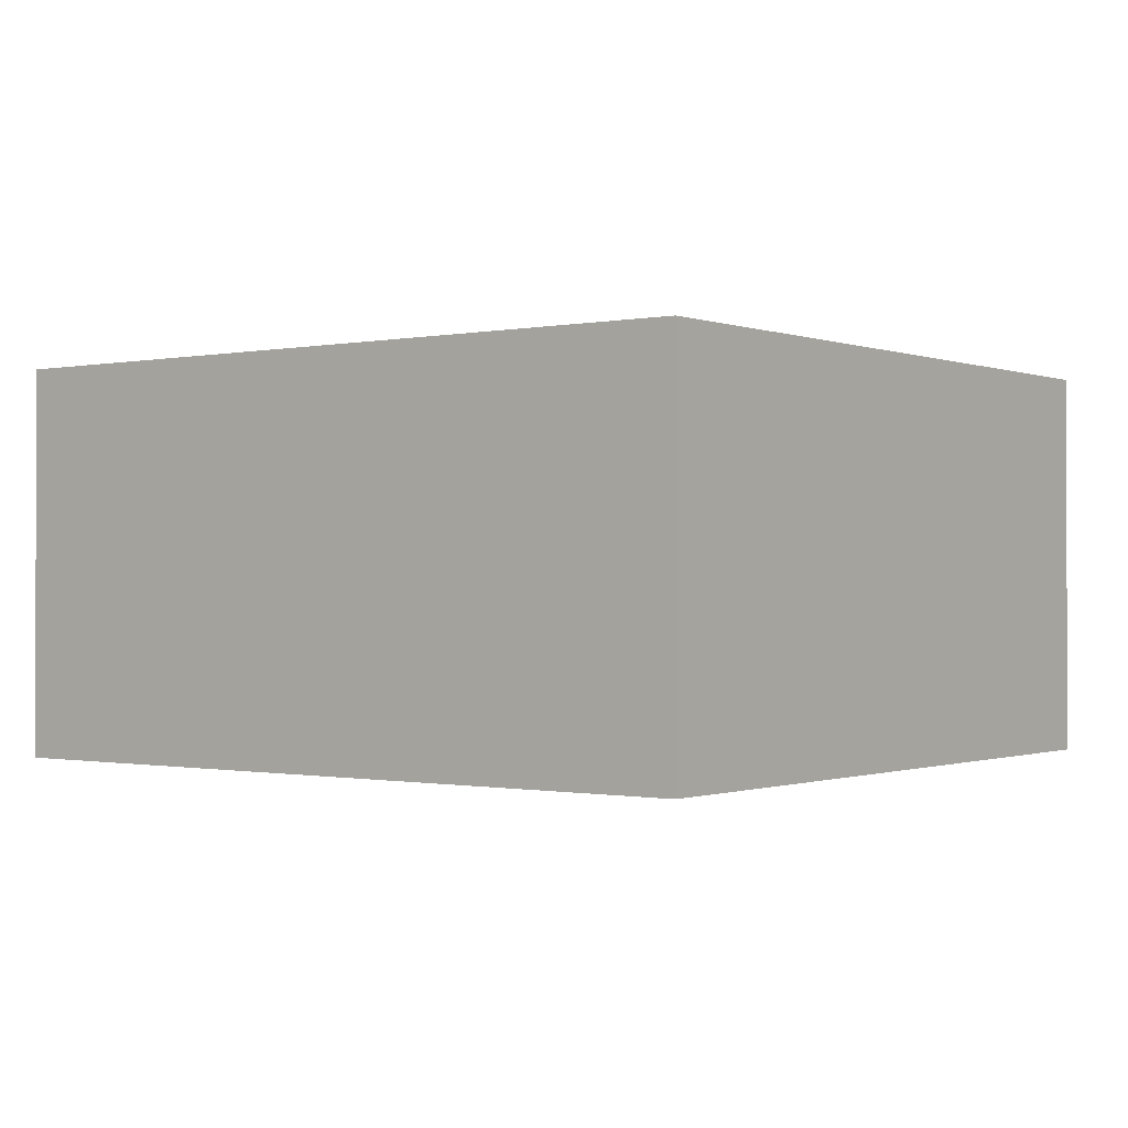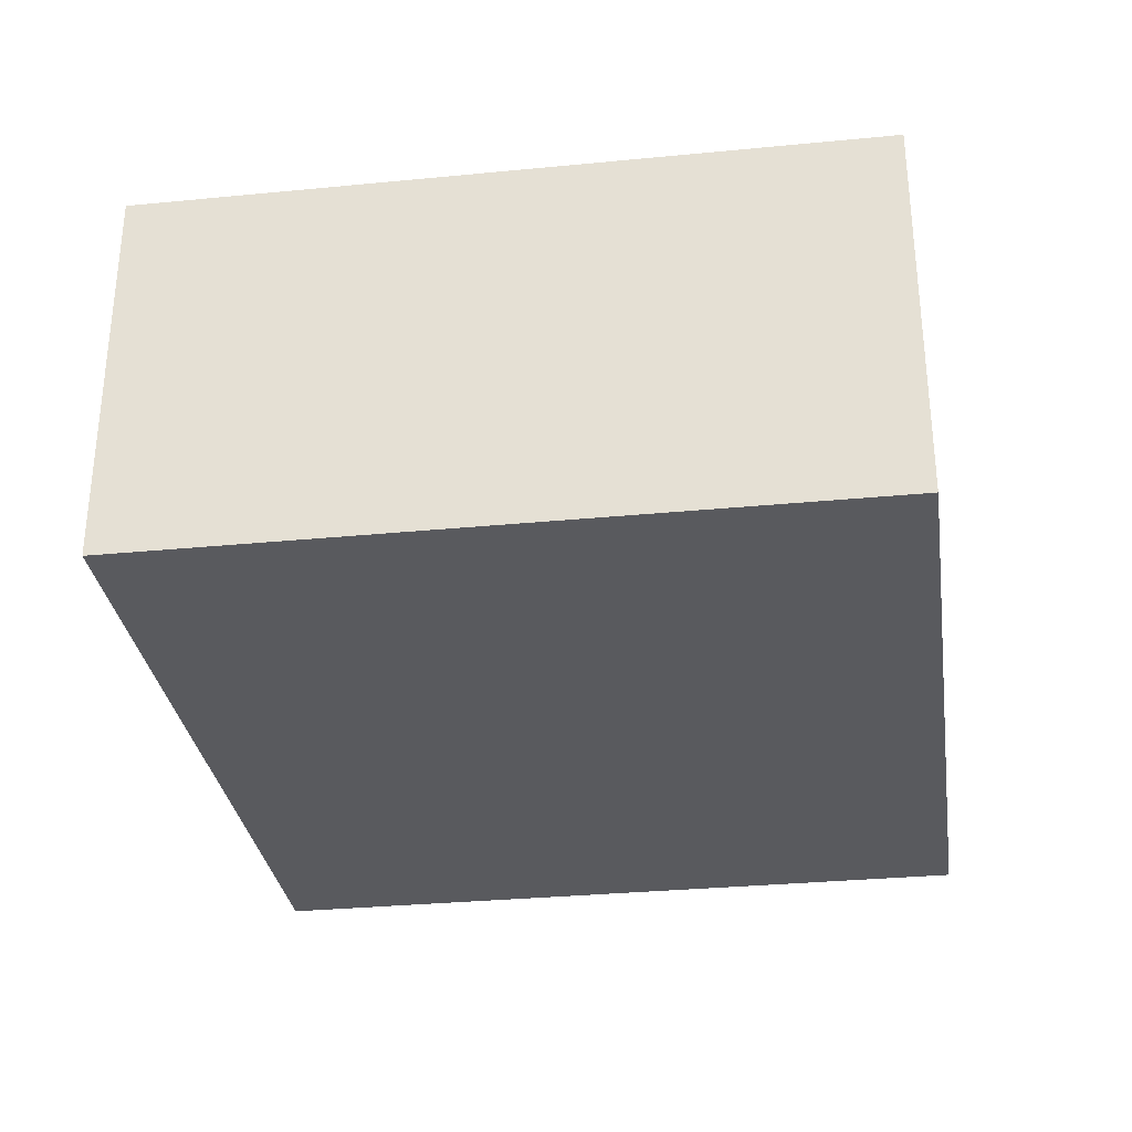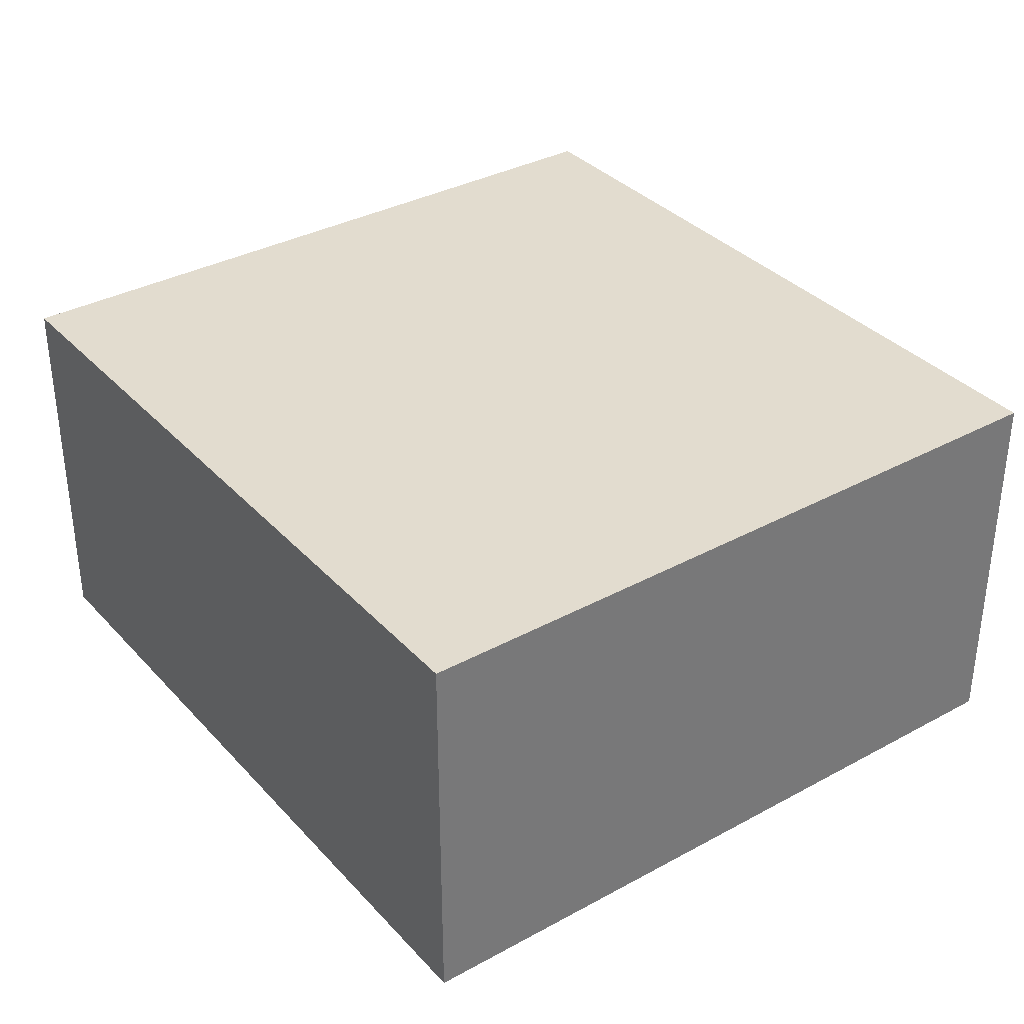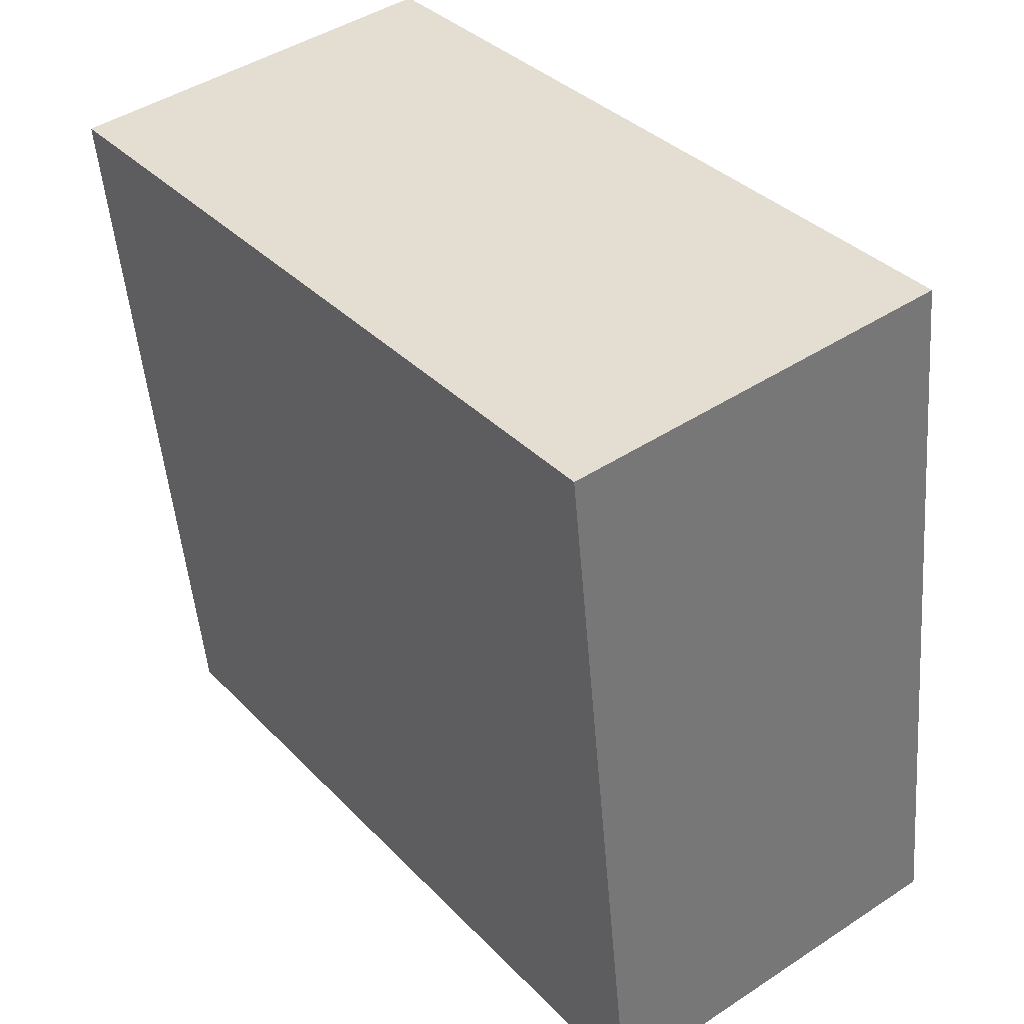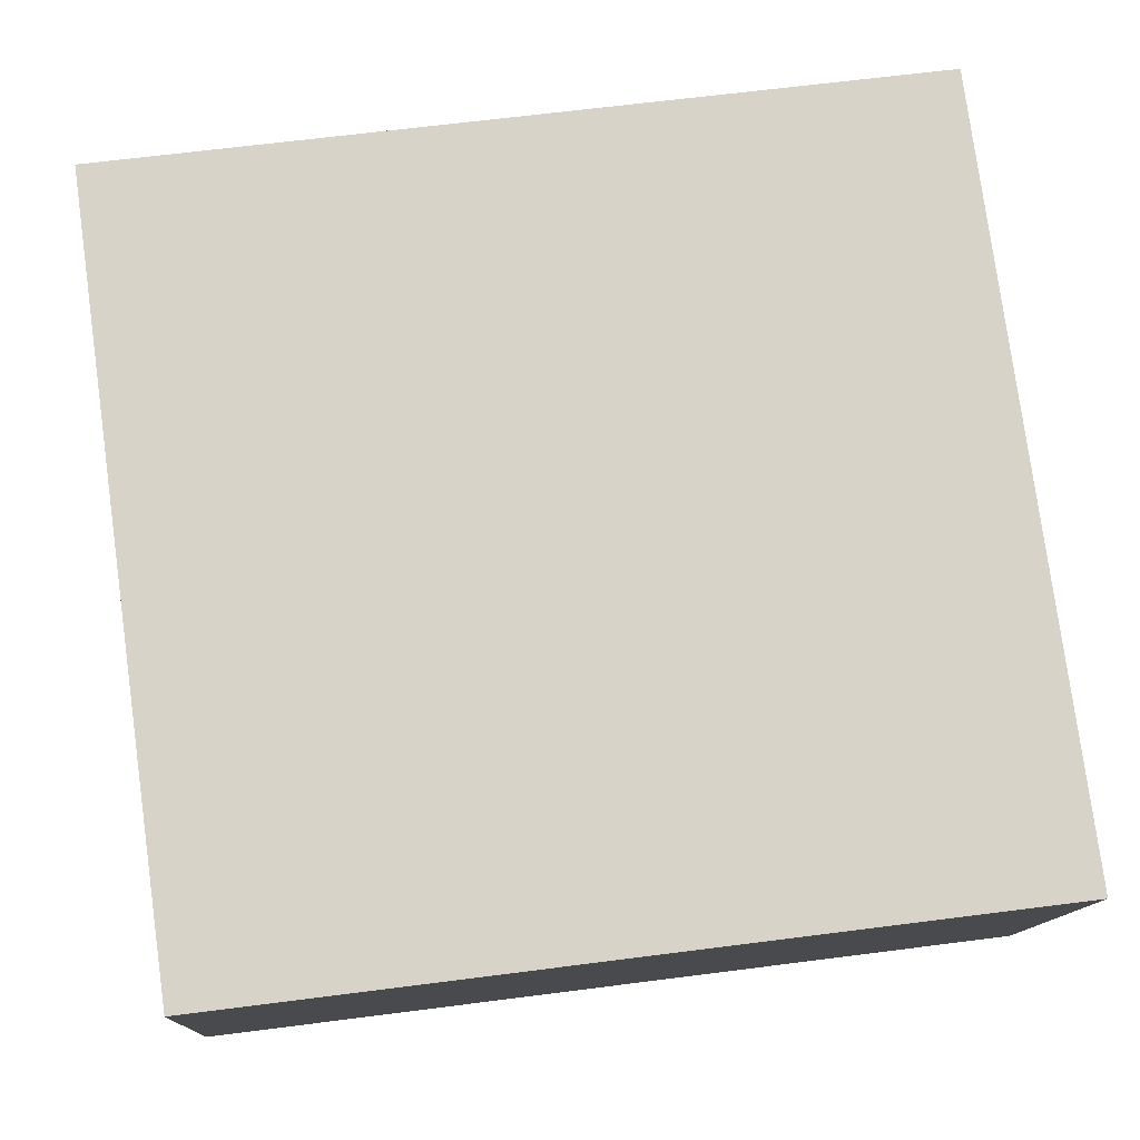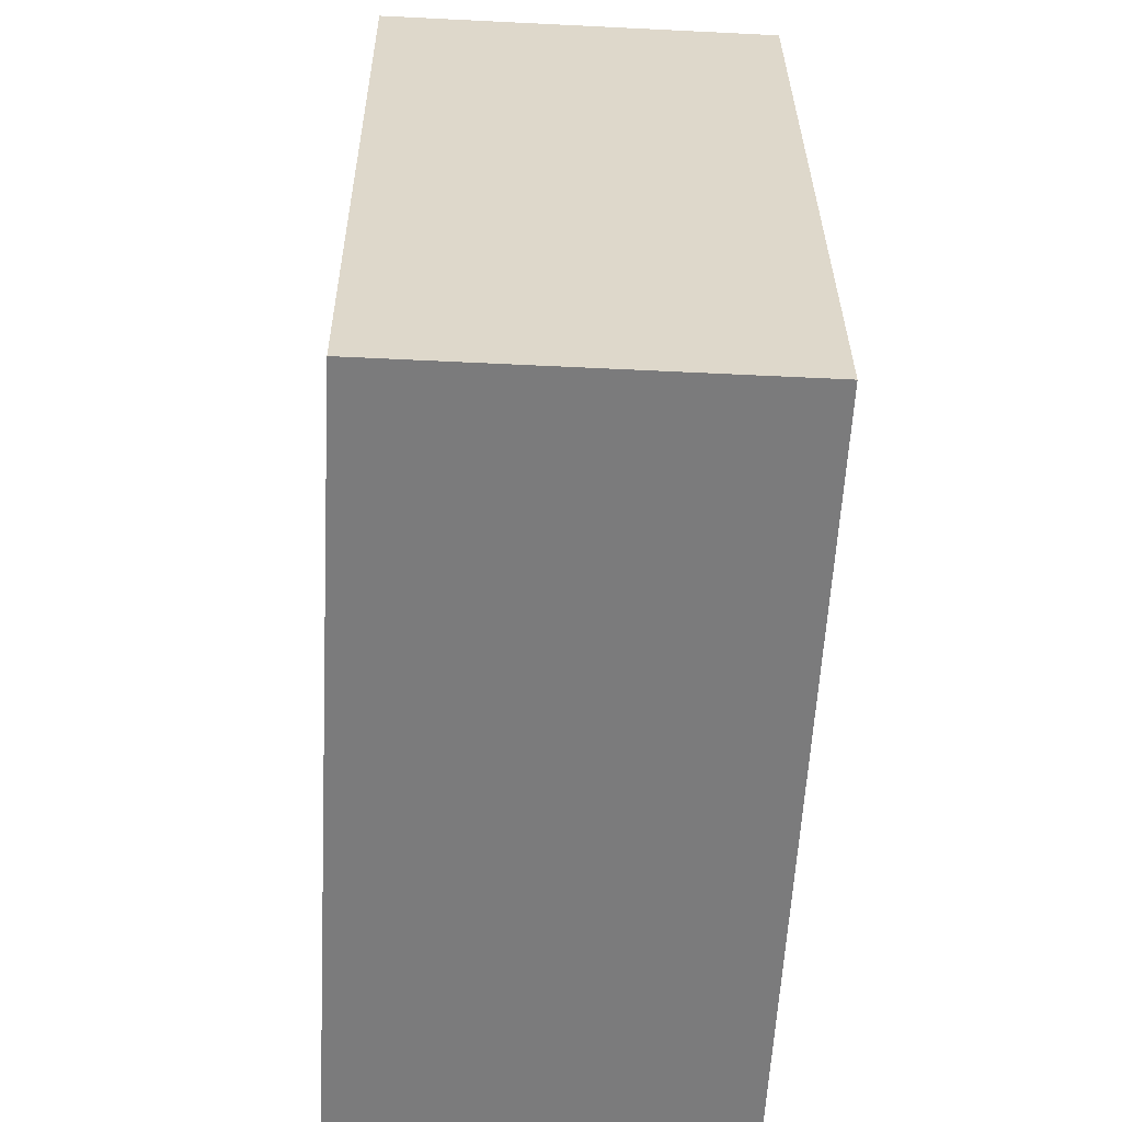
<metadata>
{"format":"obj","ext":"obj","renderer":"f3d","projection":"perspective","resolution":1024,"background":"white","views":[{"elev":-0.6,"azim":-135.5,"up":"+Y"},{"elev":-31.4,"azim":105.7,"up":"+Y"},{"elev":34.7,"azim":61.7,"up":"+Y"},{"elev":44.7,"azim":-127.3,"up":"+Z"},{"elev":-12.3,"azim":177.3,"up":"+Z"},{"elev":-51.2,"azim":-93.1,"up":"+Z"}]}
</metadata>
<code>
v  7.43 3.747 -0.945
v  0.963 3.747 7.024
v  8.391 3.747 6.028
v  0 3.747 2.294e-16
v  8.391 -3.691e-16 6.028
v  7.43 5.786e-17 -0.945
v  0 0 0
v  0.963 -4.301e-16 7.024
g defaultobject
f 1 2 3
f 2 1 4
f 5 1 3
f 1 5 6
f 6 4 1
f 4 6 7
f 7 2 4
f 2 7 8
f 8 3 2
f 3 8 5
f 8 6 5
f 6 8 7

</code>
